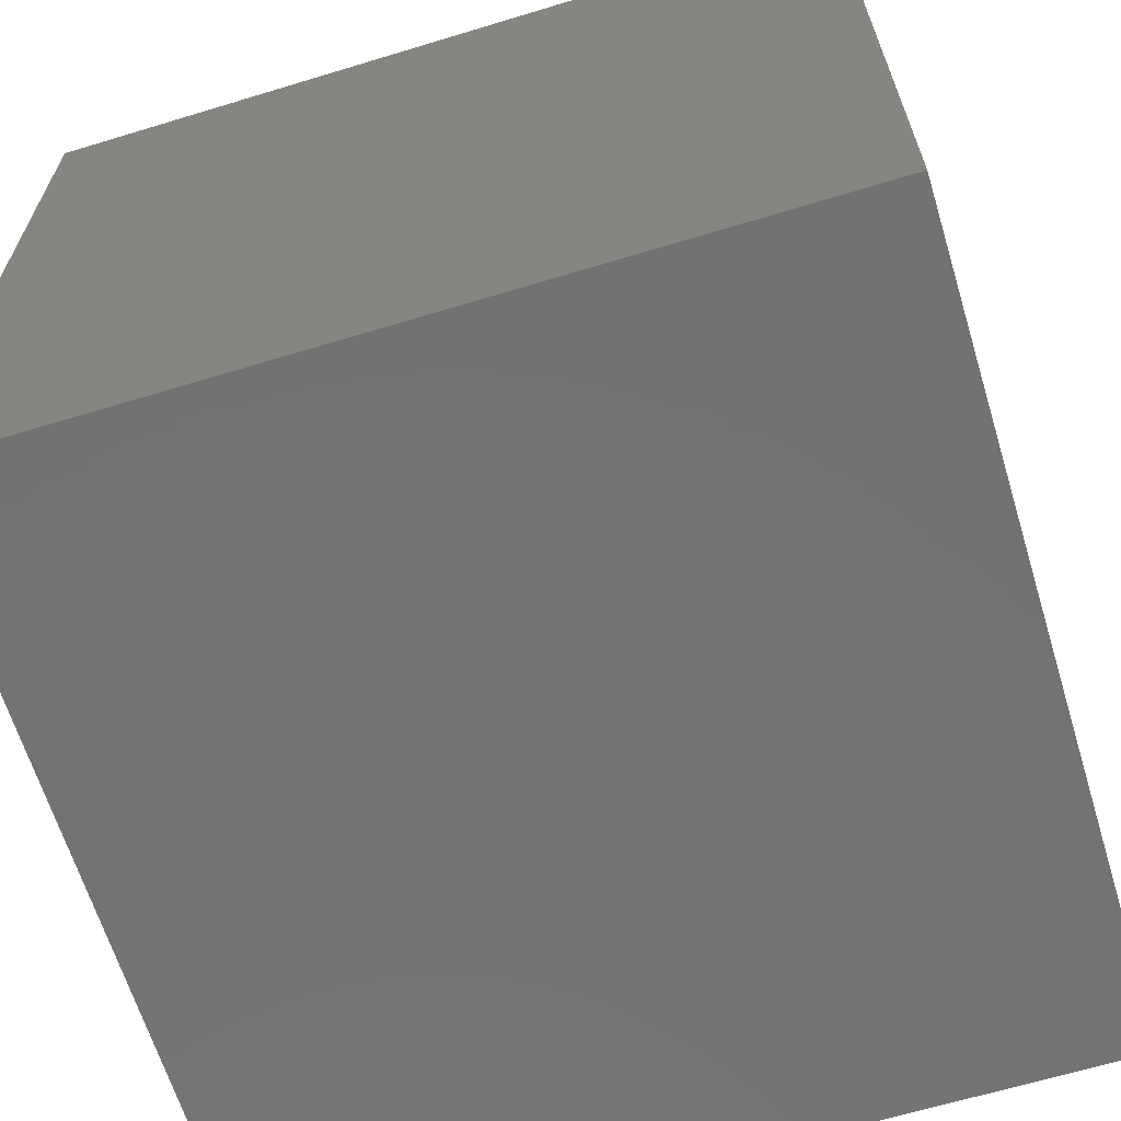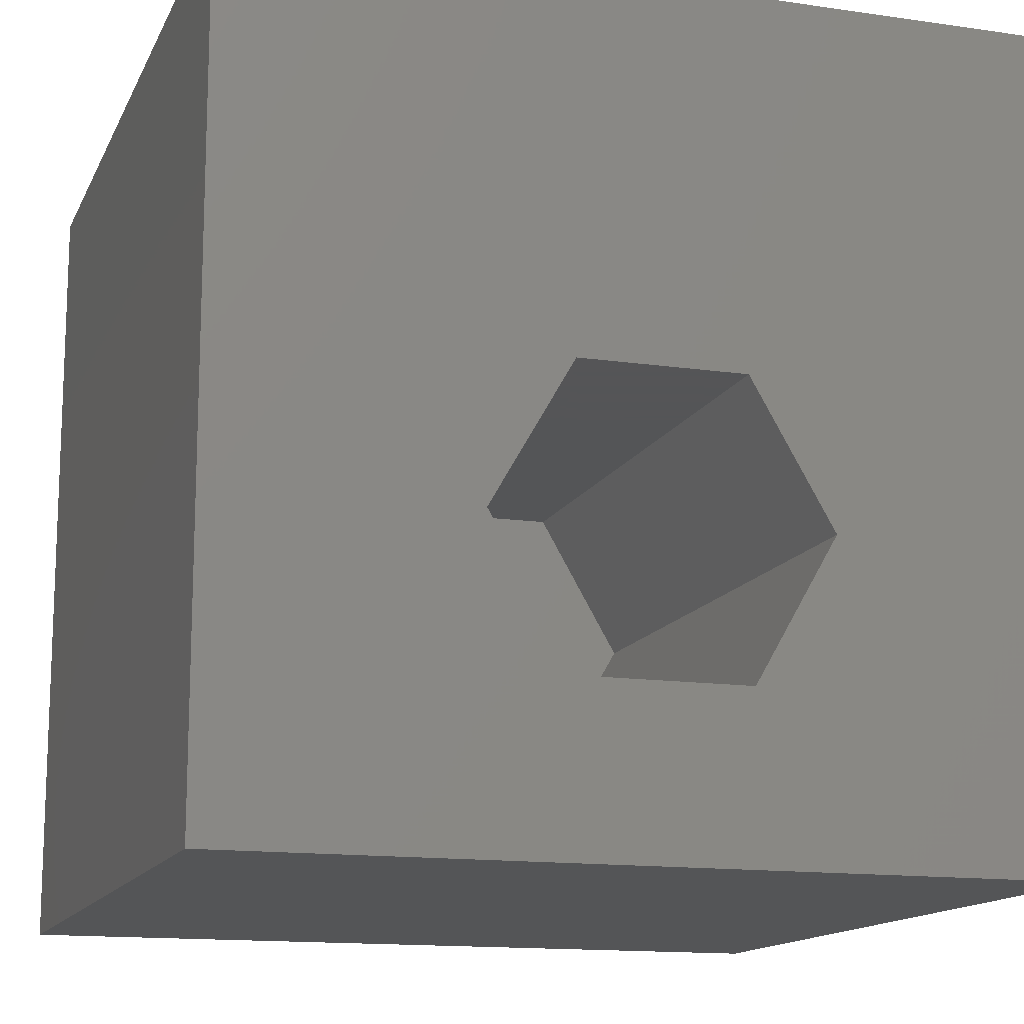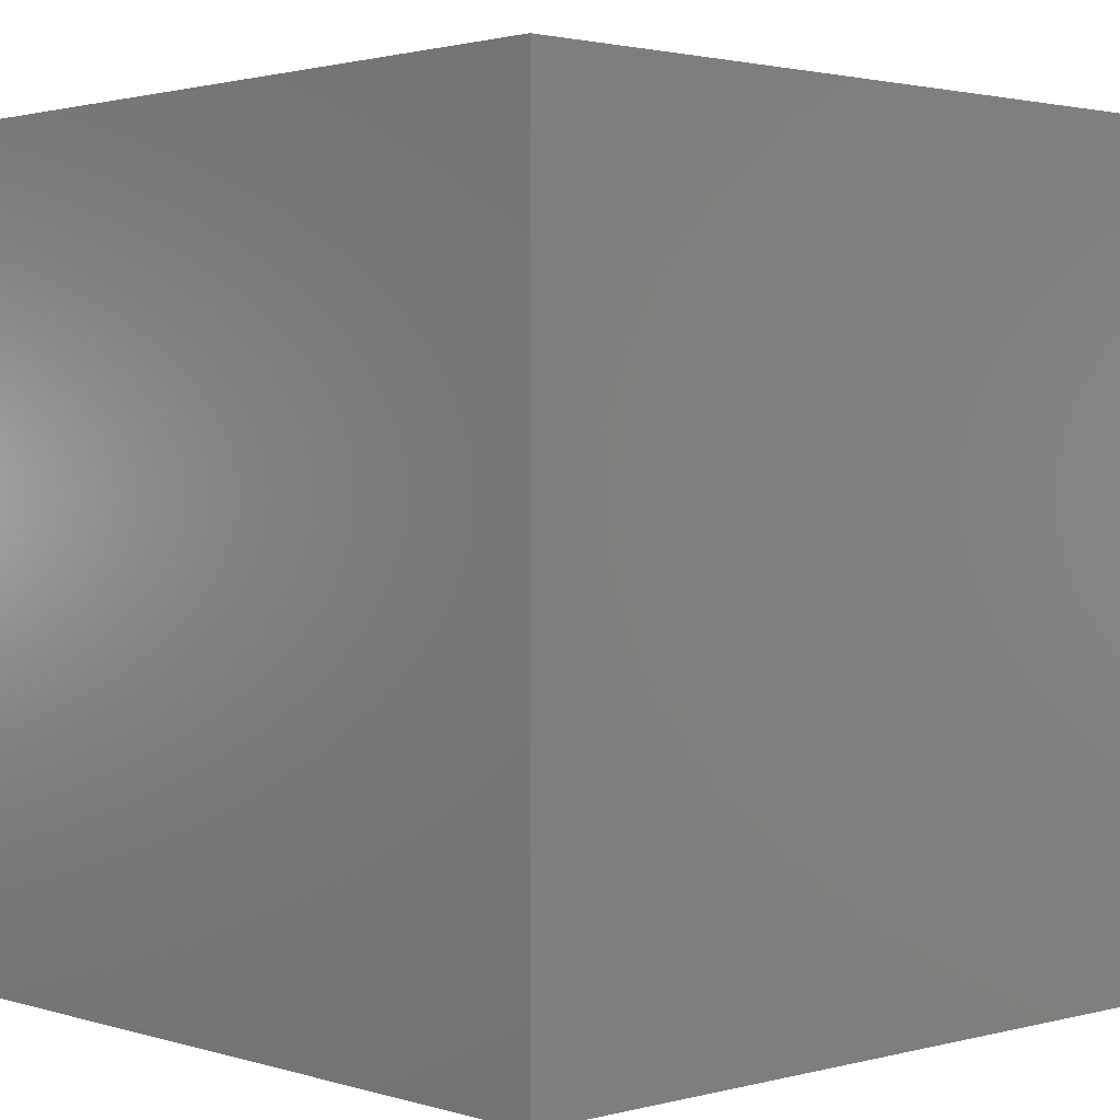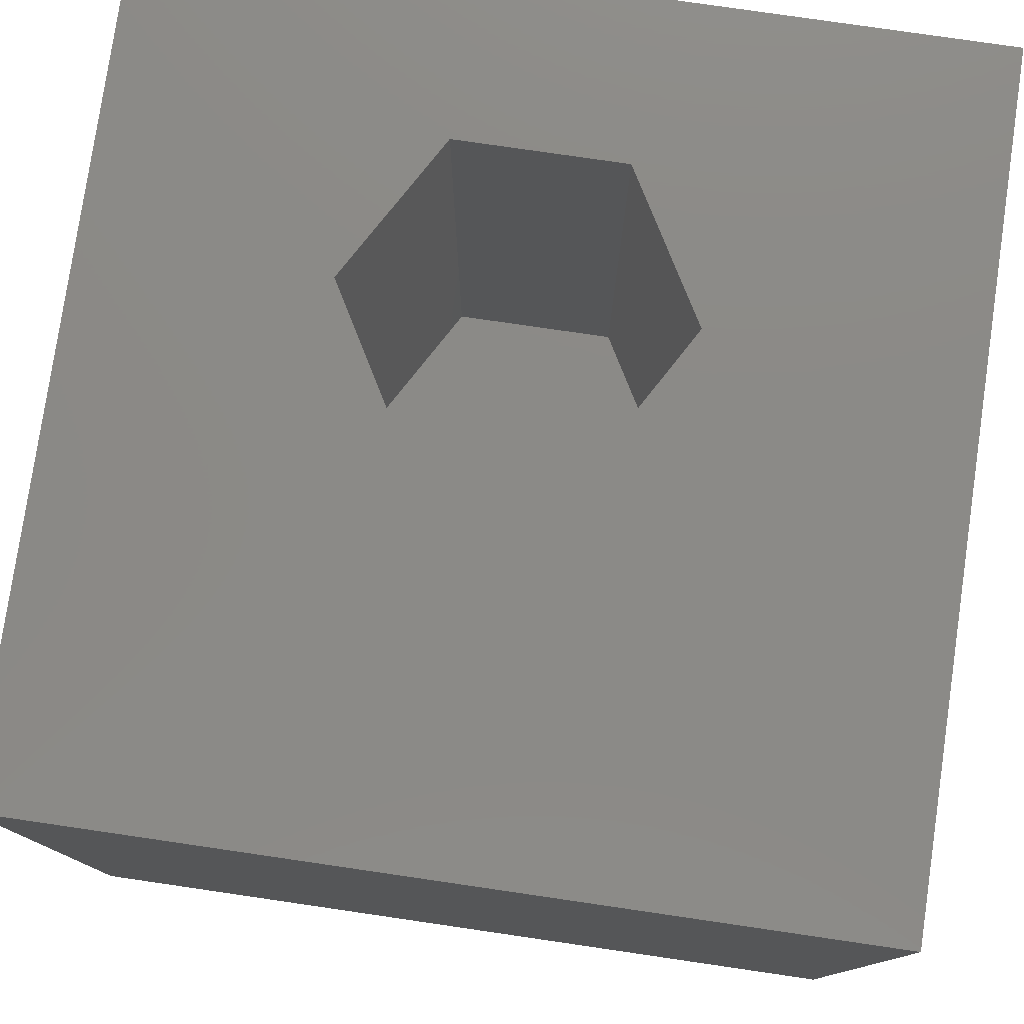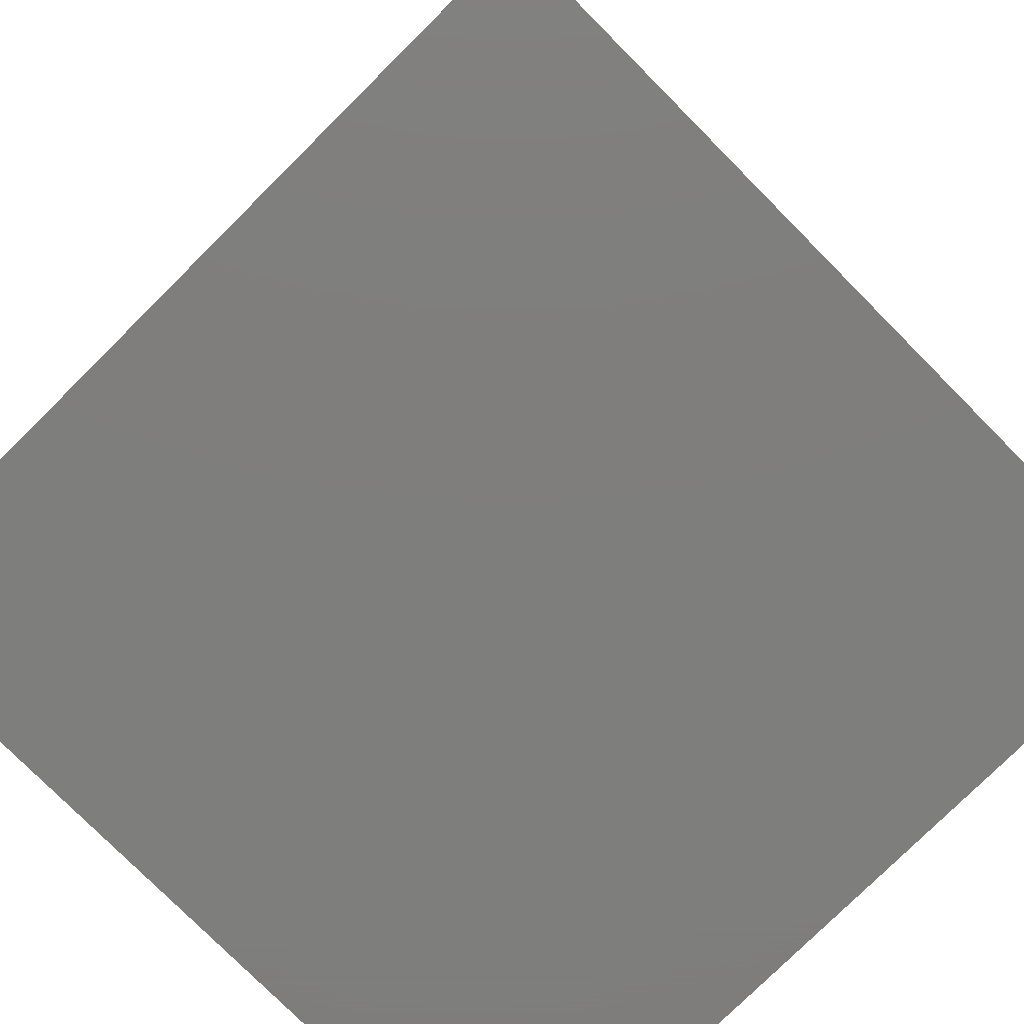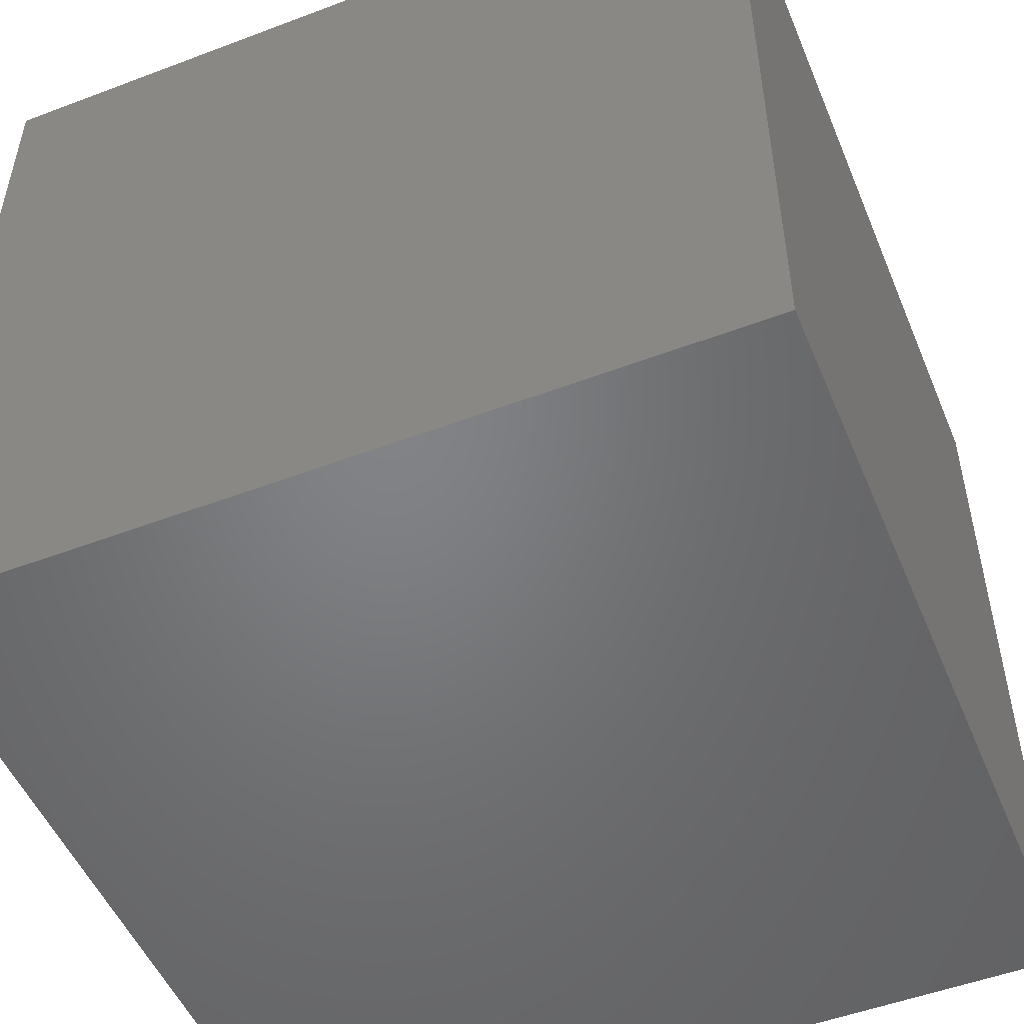
<metadata>
{"format":"stl","ext":"stl","renderer":"f3d","projection":"perspective","resolution":1024,"background":"white","views":[{"elev":-64.9,"azim":17.0,"up":"+Z"},{"elev":-14.1,"azim":-17.9,"up":"+Y"},{"elev":1.9,"azim":137.2,"up":"+Z"},{"elev":78.4,"azim":-171.7,"up":"+Z"},{"elev":-77.9,"azim":44.8,"up":"+Z"},{"elev":-51.1,"azim":-157.6,"up":"+Z"}]}
</metadata>
<code>
# stl→obj: 20 verts, 36 faces
v 0 10 10
v 0 10 0
v 0 0 10
v 0 0 0
v 10 10 10
v 7.141 3.714 10
v 10 0 10
v 6.133 1.968 10
v 4.117 1.968 10
v 3.109 3.714 10
v 4.117 5.46 10
v 6.133 5.46 10
v 10 10 0
v 10 0 0
v 3.109 3.714 2.854
v 4.117 5.46 2.854
v 6.133 5.46 2.854
v 7.141 3.714 2.854
v 6.133 1.968 2.854
v 4.117 1.968 2.854
f 1 2 3
f 3 2 4
f 5 6 7
f 7 6 8
f 7 8 3
f 8 9 3
f 3 9 10
f 3 10 1
f 1 10 11
f 1 11 5
f 5 11 12
f 5 12 6
f 13 5 14
f 14 5 7
f 2 13 4
f 4 13 14
f 5 13 1
f 1 13 2
f 14 7 4
f 4 7 3
f 15 16 10
f 10 16 11
f 16 17 11
f 11 17 12
f 17 18 12
f 12 18 6
f 18 19 6
f 6 19 8
f 19 20 8
f 8 20 9
f 20 15 9
f 9 15 10
f 20 19 15
f 15 19 18
f 15 18 16
f 16 18 17

</code>
